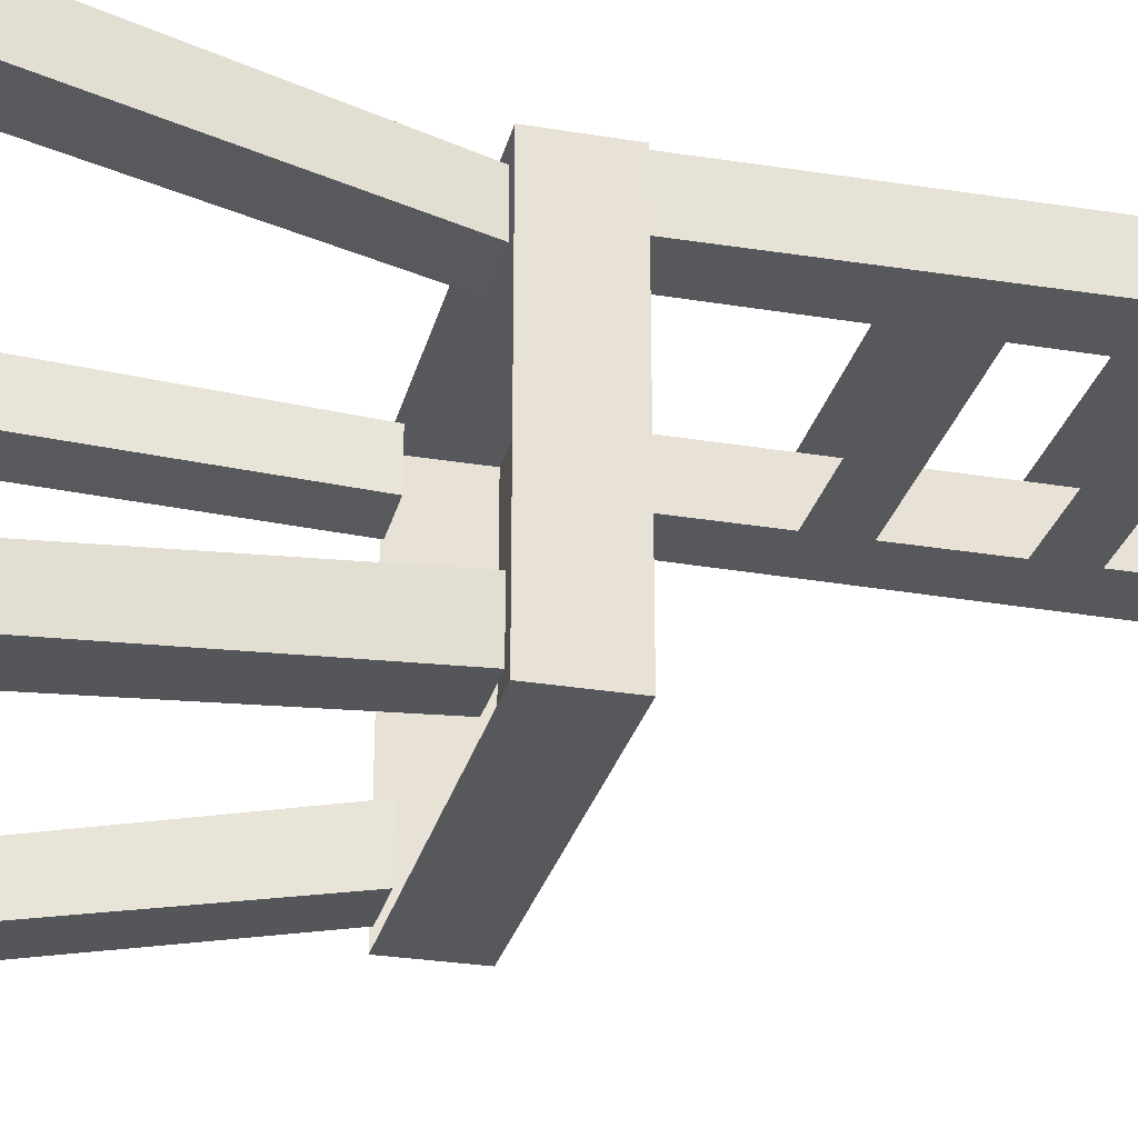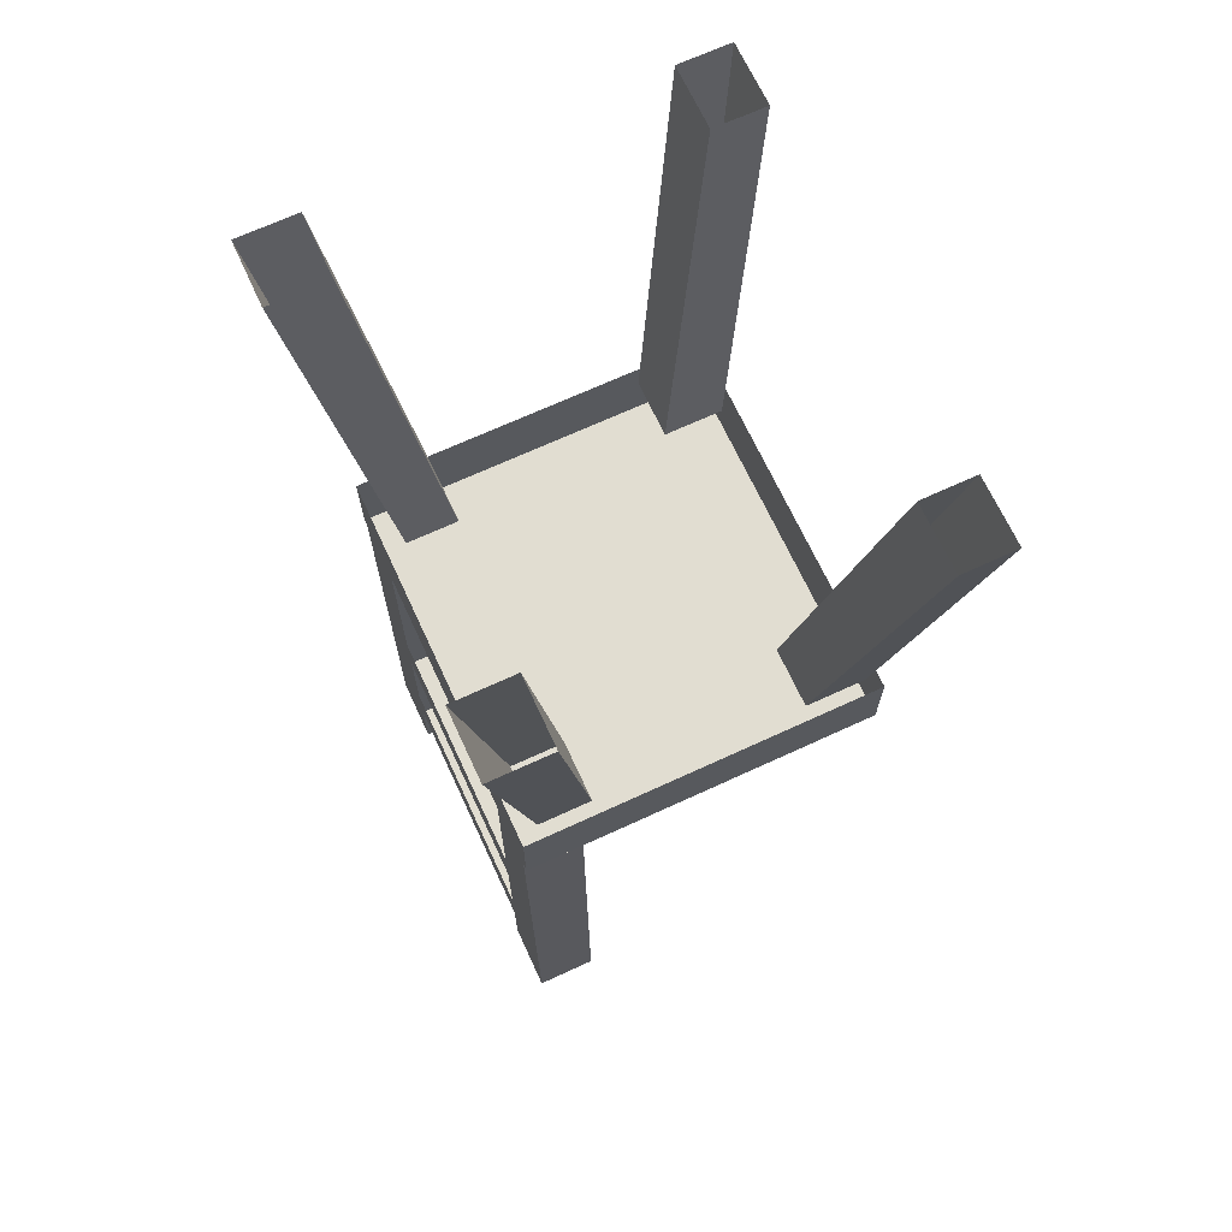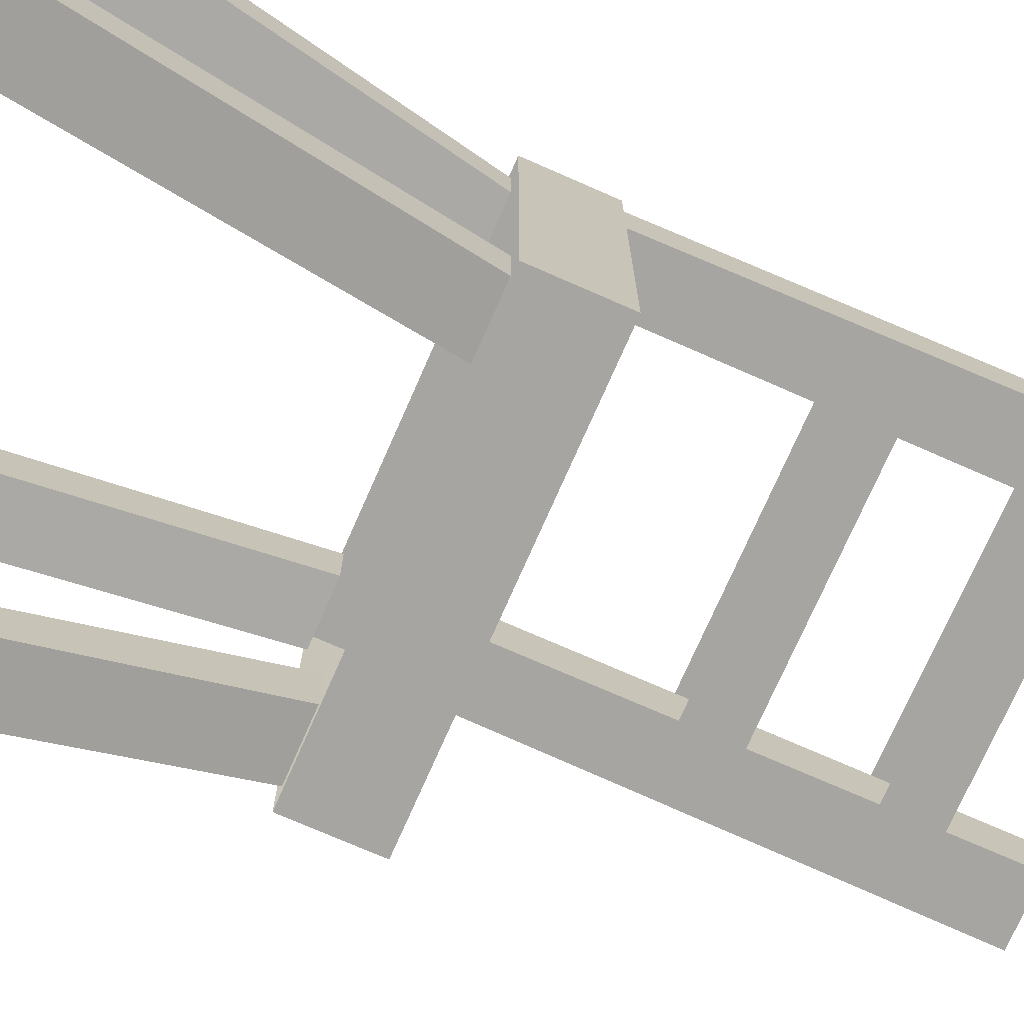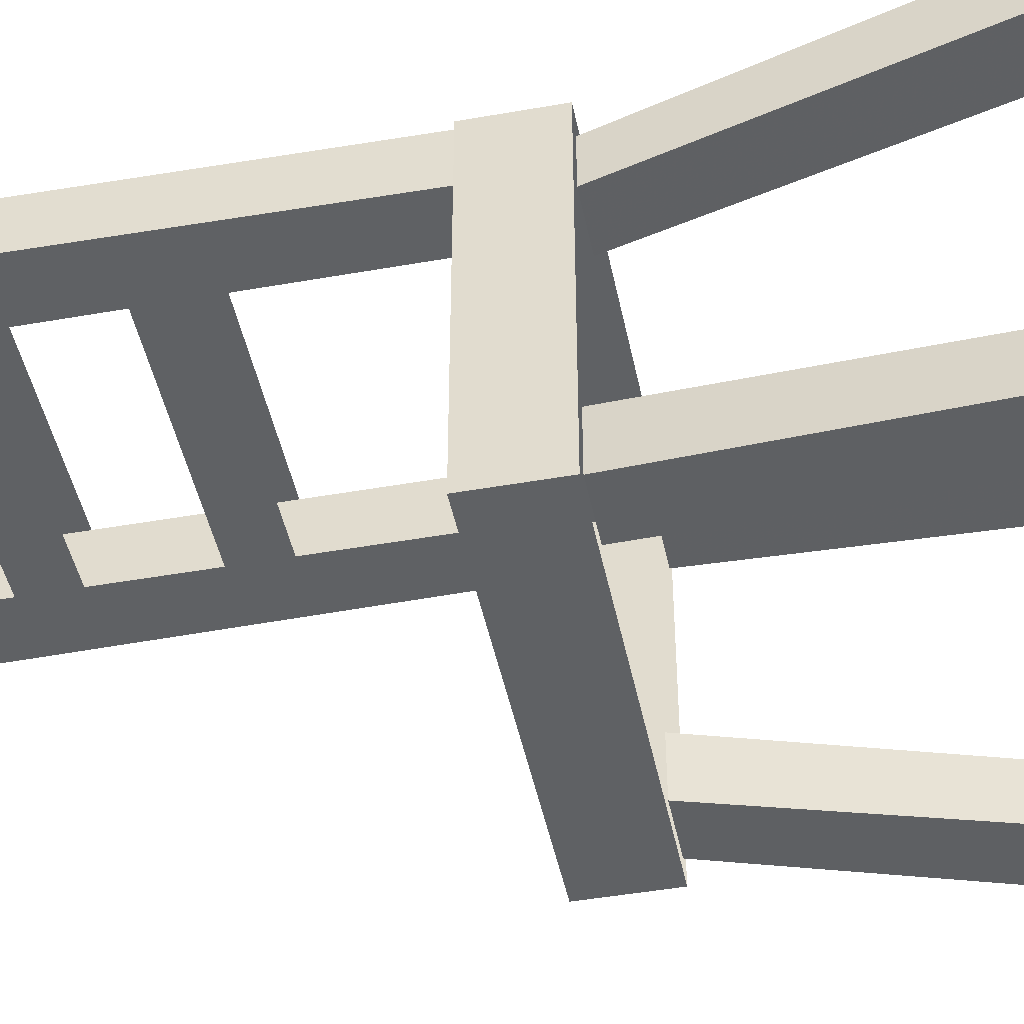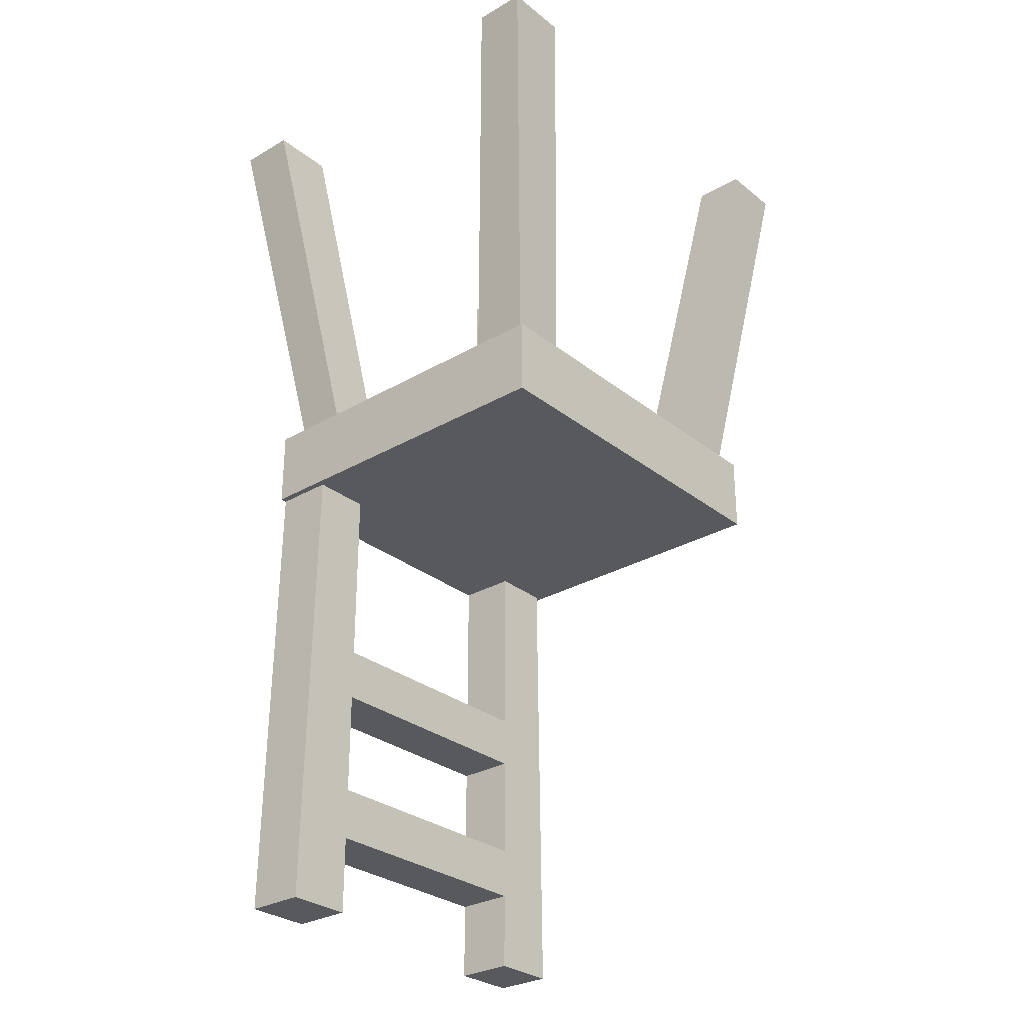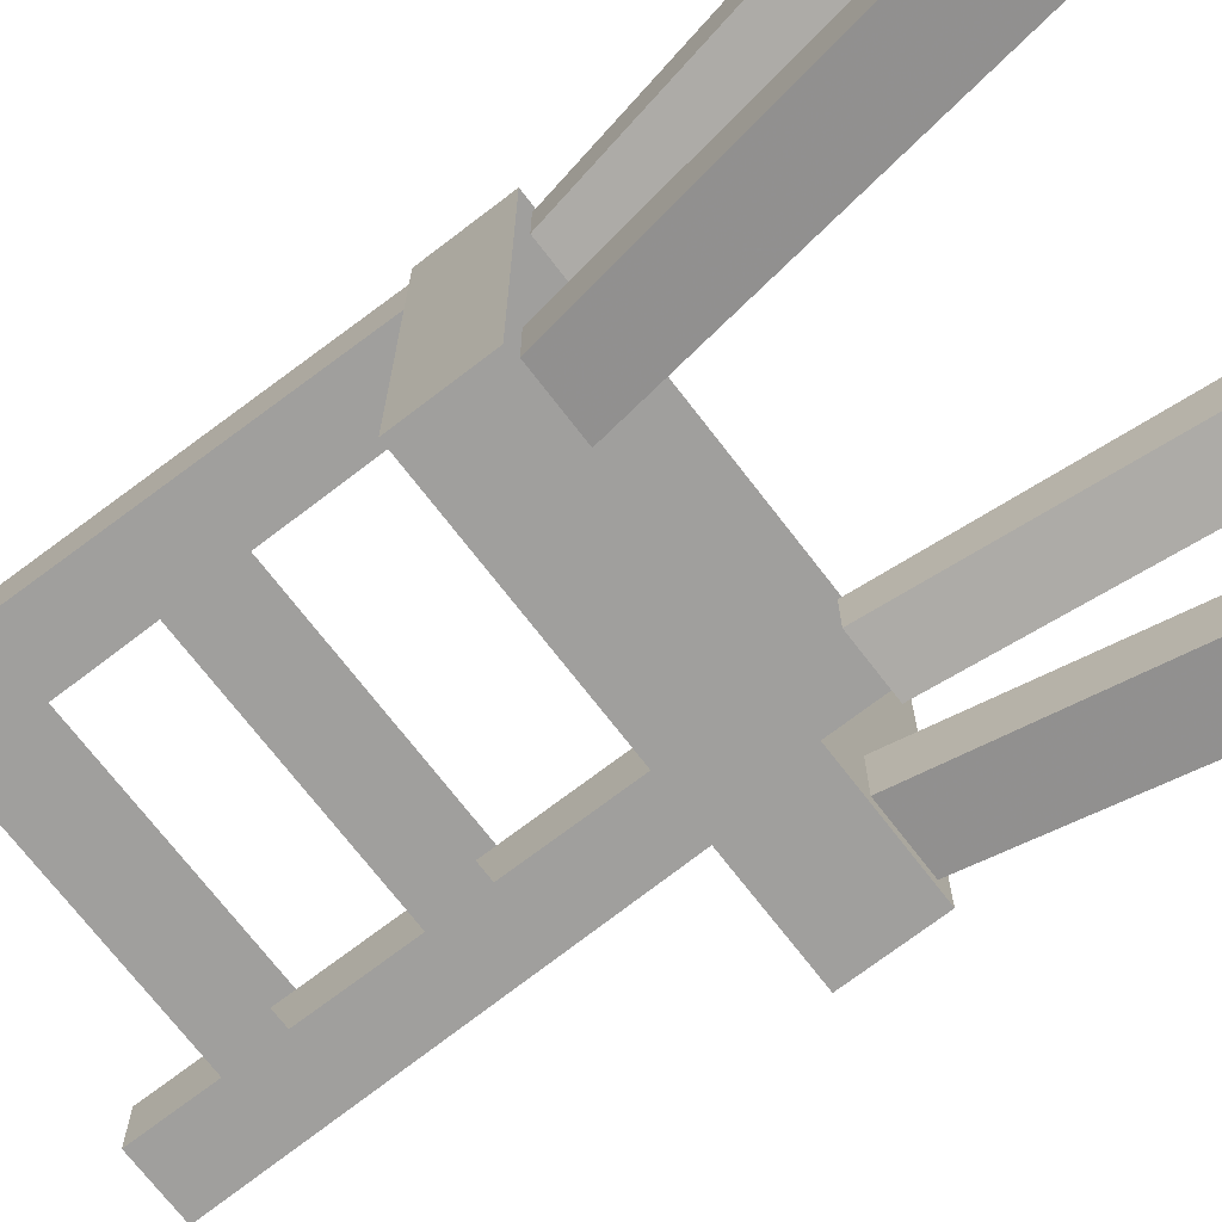
<metadata>
{"format":"obj","ext":"obj","renderer":"f3d","projection":"perspective","resolution":1024,"background":"white","views":[{"elev":-28.6,"azim":-103.9,"up":"+Z"},{"elev":68.8,"azim":65.2,"up":"+Y"},{"elev":-73.9,"azim":-113.7,"up":"+Z"},{"elev":-45.9,"azim":101.5,"up":"+Z"},{"elev":-29.2,"azim":130.7,"up":"+Y"},{"elev":-71.4,"azim":127.5,"up":"+Z"}]}
</metadata>
<code>
v 0.2109 -0.5625 -0.1797
v 0.2891 -0.09375 -0.2422
v 0.2891 -0.09375 -0.1797
v 0.2109 -0.5625 -0.1094
v 0.2109 -0.09375 -0.1797
v 0.1406 -0.5625 -0.1094
v 0.1406 -0.5625 -0.1797
v 0.2109 -0.09375 -0.2422
v -0.2109 -0.5625 -0.1797
v -0.2891 -0.09375 -0.2422
v -0.2109 -0.09375 -0.2422
v -0.1406 -0.5625 -0.1797
v -0.2109 -0.09375 -0.1797
v -0.1406 -0.5625 -0.1094
v -0.2109 -0.5625 -0.1094
v -0.2891 -0.09375 -0.1797
v 0.2109 -0.5625 0.2031
v 0.2891 -0.09375 0.2734
v 0.2109 -0.09375 0.2734
v 0.1406 -0.5625 0.2031
v 0.2109 -0.09375 0.2031
v 0.1406 -0.5625 0.1406
v 0.2109 -0.5625 0.1406
v 0.2891 -0.09375 0.2031
v -0.2109 -0.5625 0.2031
v -0.2891 -0.09375 0.2734
v -0.2891 -0.09375 0.2031
v -0.2109 -0.5625 0.1406
v -0.2109 -0.09375 0.2031
v -0.1406 -0.5625 0.1406
v -0.1406 -0.5625 0.2031
v -0.2109 -0.09375 0.2734
v -0.2266 -0.6562 0.2266
v -0.2266 -0.5625 0.2266
v -0.2266 -0.5625 -0.1953
v -0.2266 -0.6562 -0.1953
v 0.2266 -0.6562 0.2266
v 0.2266 -0.5625 0.2266
v 0.2266 -0.6562 -0.1953
v 0.2266 -0.5625 -0.1953
v 0.1484 -0.6562 0.1562
v 0.2188 -0.6562 0.1562
v 0.2266 -1.219 0.1562
v 0.1484 -1.219 0.1562
v 0.1484 -0.6562 0.2266
v 0.1484 -1.219 0.2266
v 0.2188 -0.6562 0.2266
v 0.2266 -1.219 0.2266
v -0.1484 -1.219 0.1562
v -0.2266 -1.219 0.1562
v -0.2188 -0.6562 0.1562
v -0.1484 -0.6562 0.1562
v -0.1484 -1.219 0.2266
v -0.2266 -1.219 0.2266
v -0.2188 -0.6562 0.2266
v -0.1484 -0.6562 0.2266
v -0.1484 -1.062 0.1562
v 0.1484 -1.062 0.1562
v 0.1484 -1.125 0.1562
v -0.1484 -1.125 0.1562
v -0.1484 -1.125 0.2266
v 0.1484 -1.125 0.2266
v 0.1484 -1.062 0.2266
v -0.1484 -1.062 0.2266
v -0.1484 -0.875 0.1562
v 0.1484 -0.875 0.1562
v 0.1484 -0.9375 0.1562
v -0.1484 -0.9375 0.1562
v -0.1484 -0.9375 0.2266
v 0.1484 -0.9375 0.2266
v 0.1484 -0.875 0.2266
v -0.1484 -0.875 0.2266
f 1 2 3
f 1 3 4
f 4 3 5
f 4 5 6
f 6 5 7
f 7 5 8
f 7 8 2
f 7 2 1
f 9 10 11
f 9 11 12
f 12 11 13
f 12 13 14
f 14 13 15
f 15 13 16
f 15 16 10
f 15 10 9
f 17 18 19
f 17 19 20
f 20 19 21
f 20 21 22
f 22 21 23
f 23 21 24
f 23 24 18
f 23 18 17
f 25 26 27
f 25 27 28
f 28 27 29
f 28 29 30
f 30 29 31
f 31 29 32
f 31 32 26
f 31 26 25
f 33 34 35
f 33 35 36
f 33 36 37
f 33 37 34
f 34 37 38
f 38 37 39
f 38 39 40
f 40 39 36
f 40 36 35
f 36 39 37
f 41 42 43
f 41 43 44
f 41 44 45
f 45 44 46
f 45 46 47
f 47 46 48
f 47 48 42
f 42 48 43
f 43 48 44
f 44 48 46
f 49 50 51
f 49 51 52
f 49 52 53
f 49 53 50
f 50 53 54
f 50 54 55
f 50 55 51
f 53 52 56
f 53 56 54
f 54 56 55
f 57 58 59
f 57 59 60
f 60 59 61
f 61 59 62
f 61 62 63
f 61 63 64
f 65 66 67
f 65 67 68
f 68 67 69
f 69 67 70
f 69 70 71
f 69 71 72

</code>
